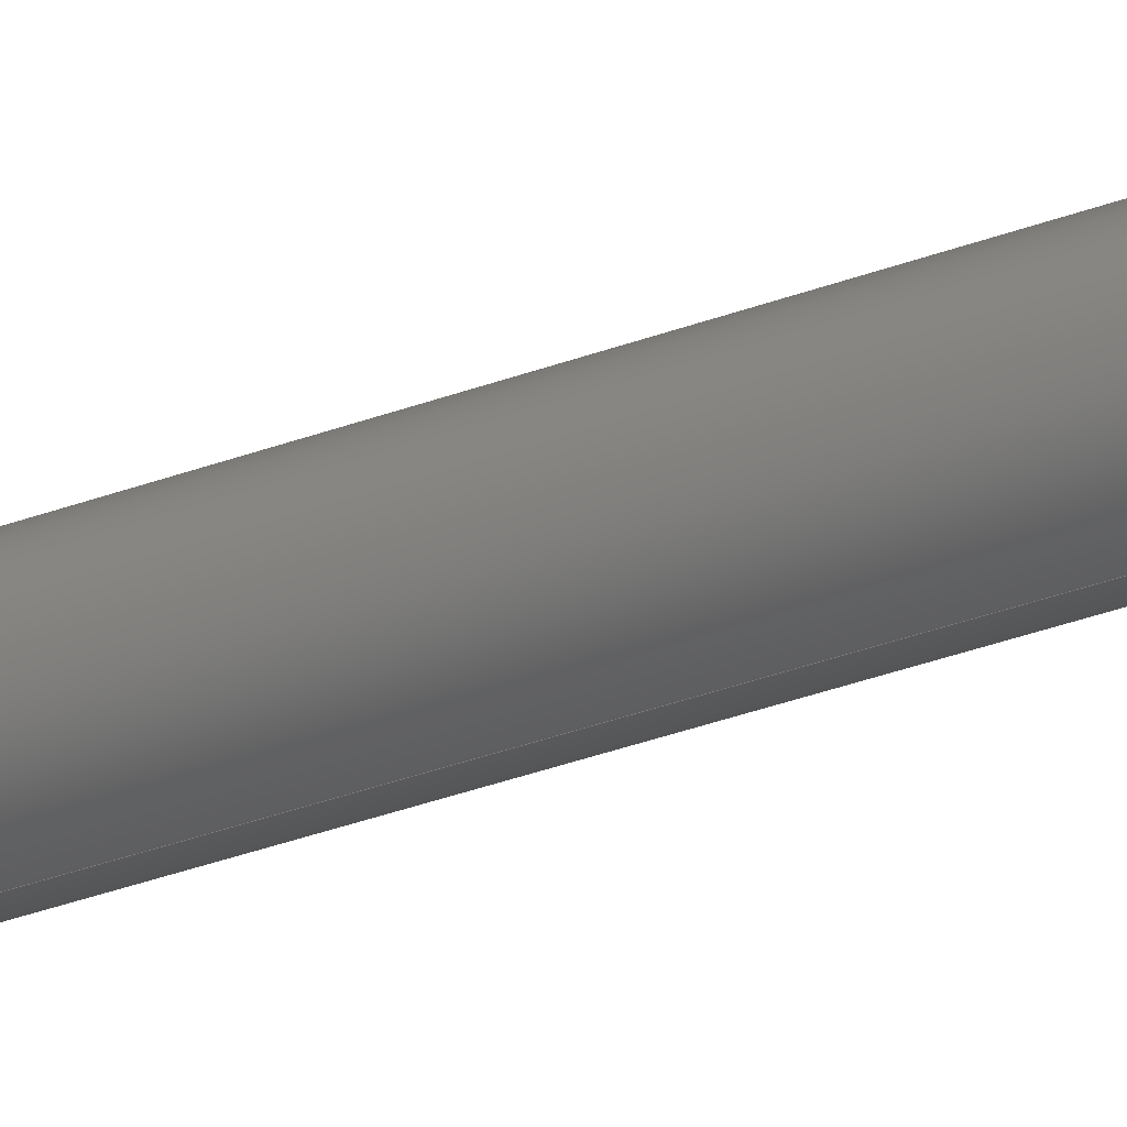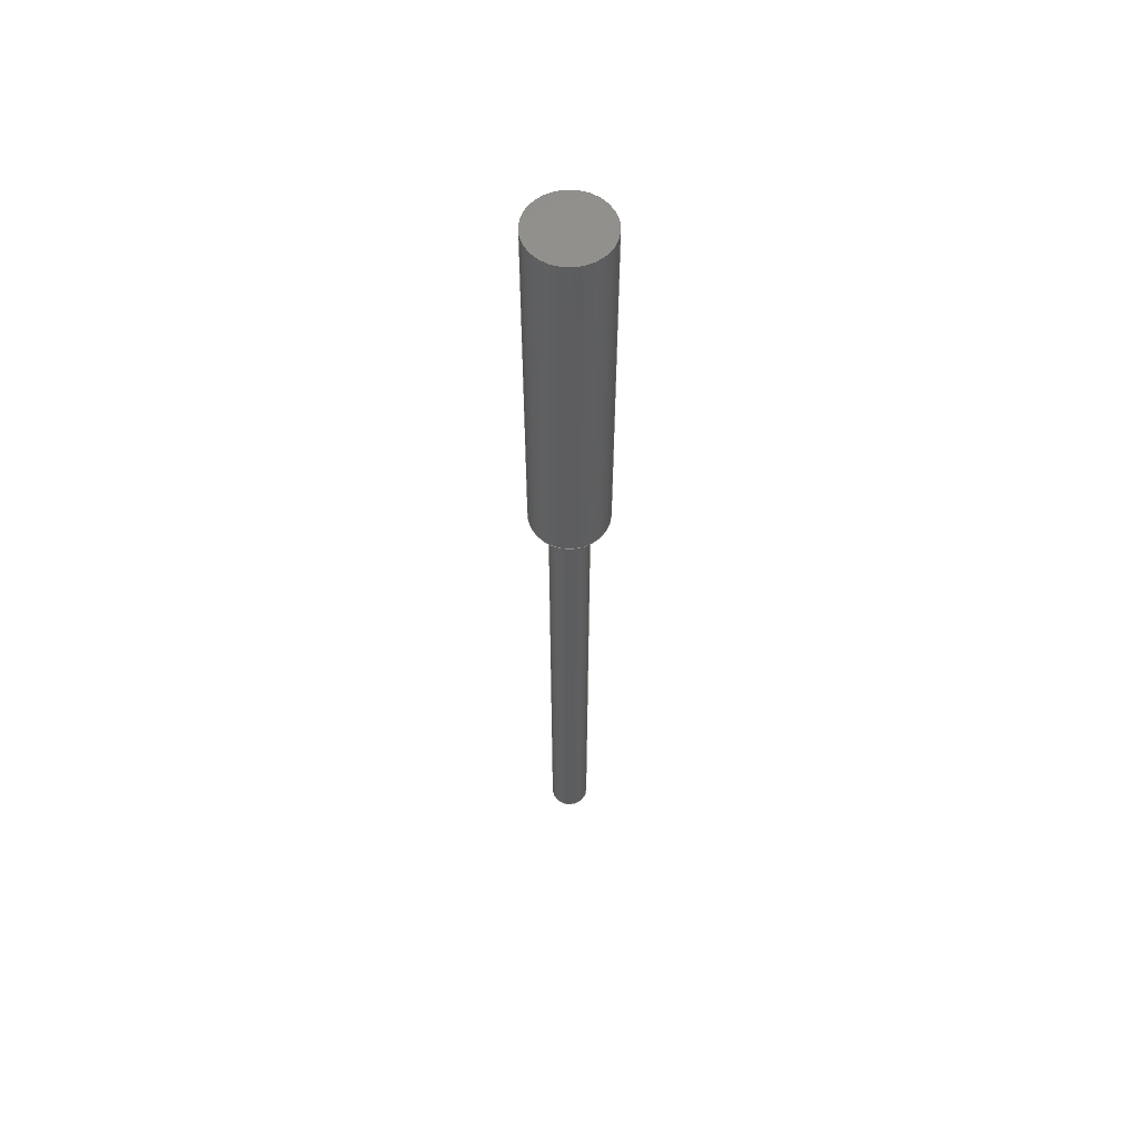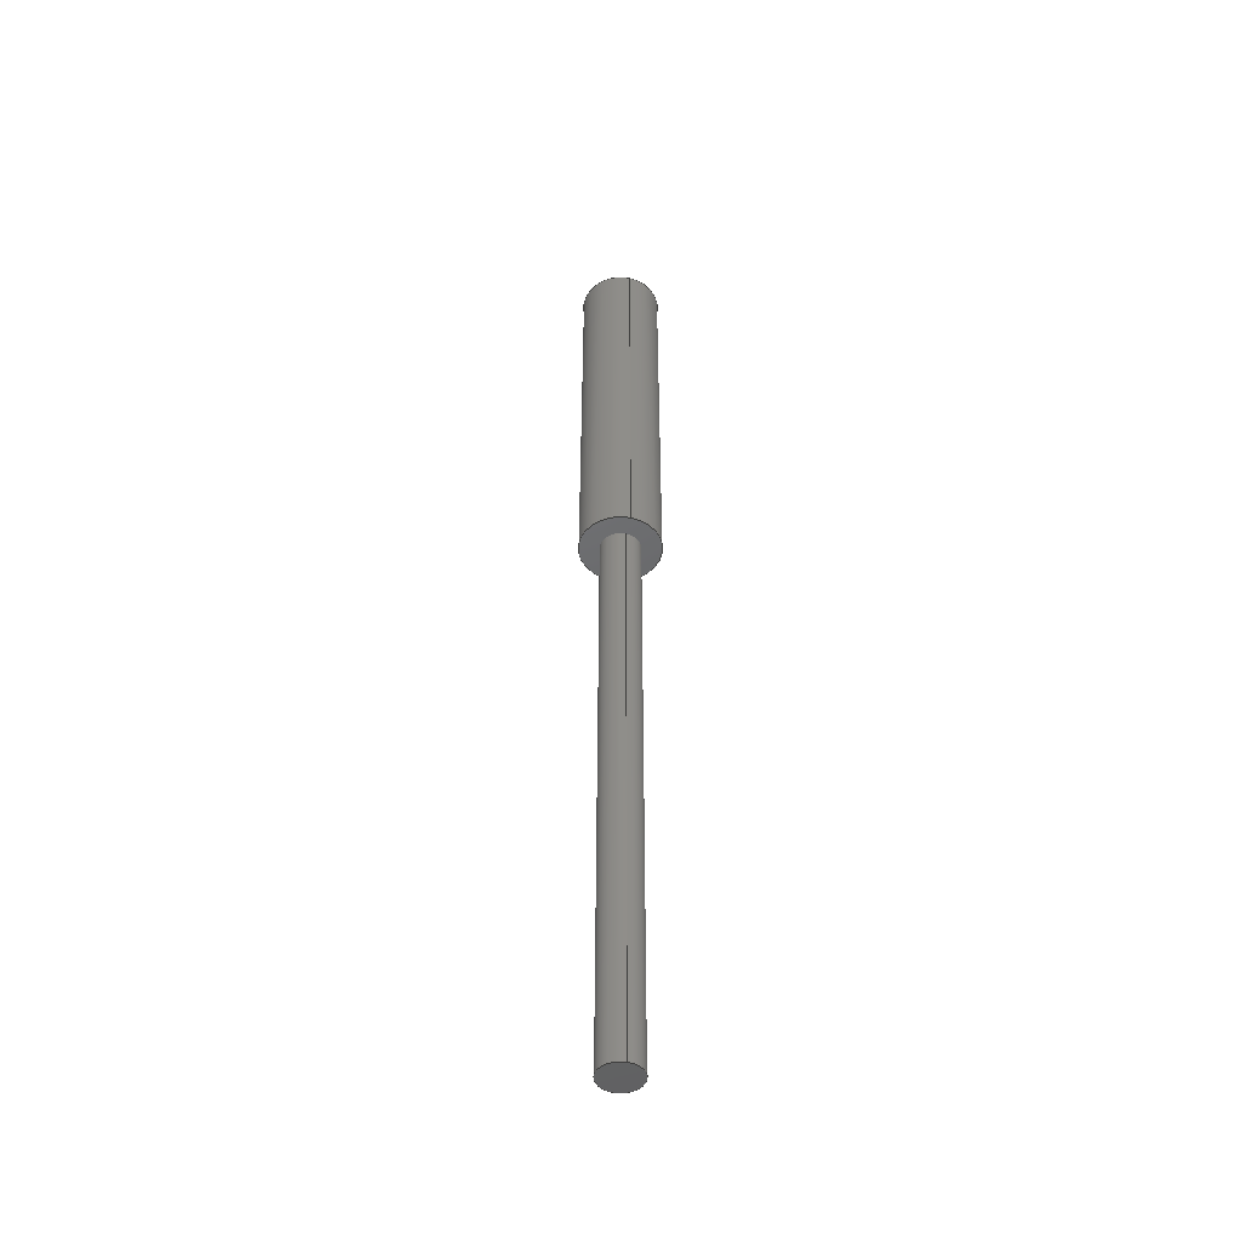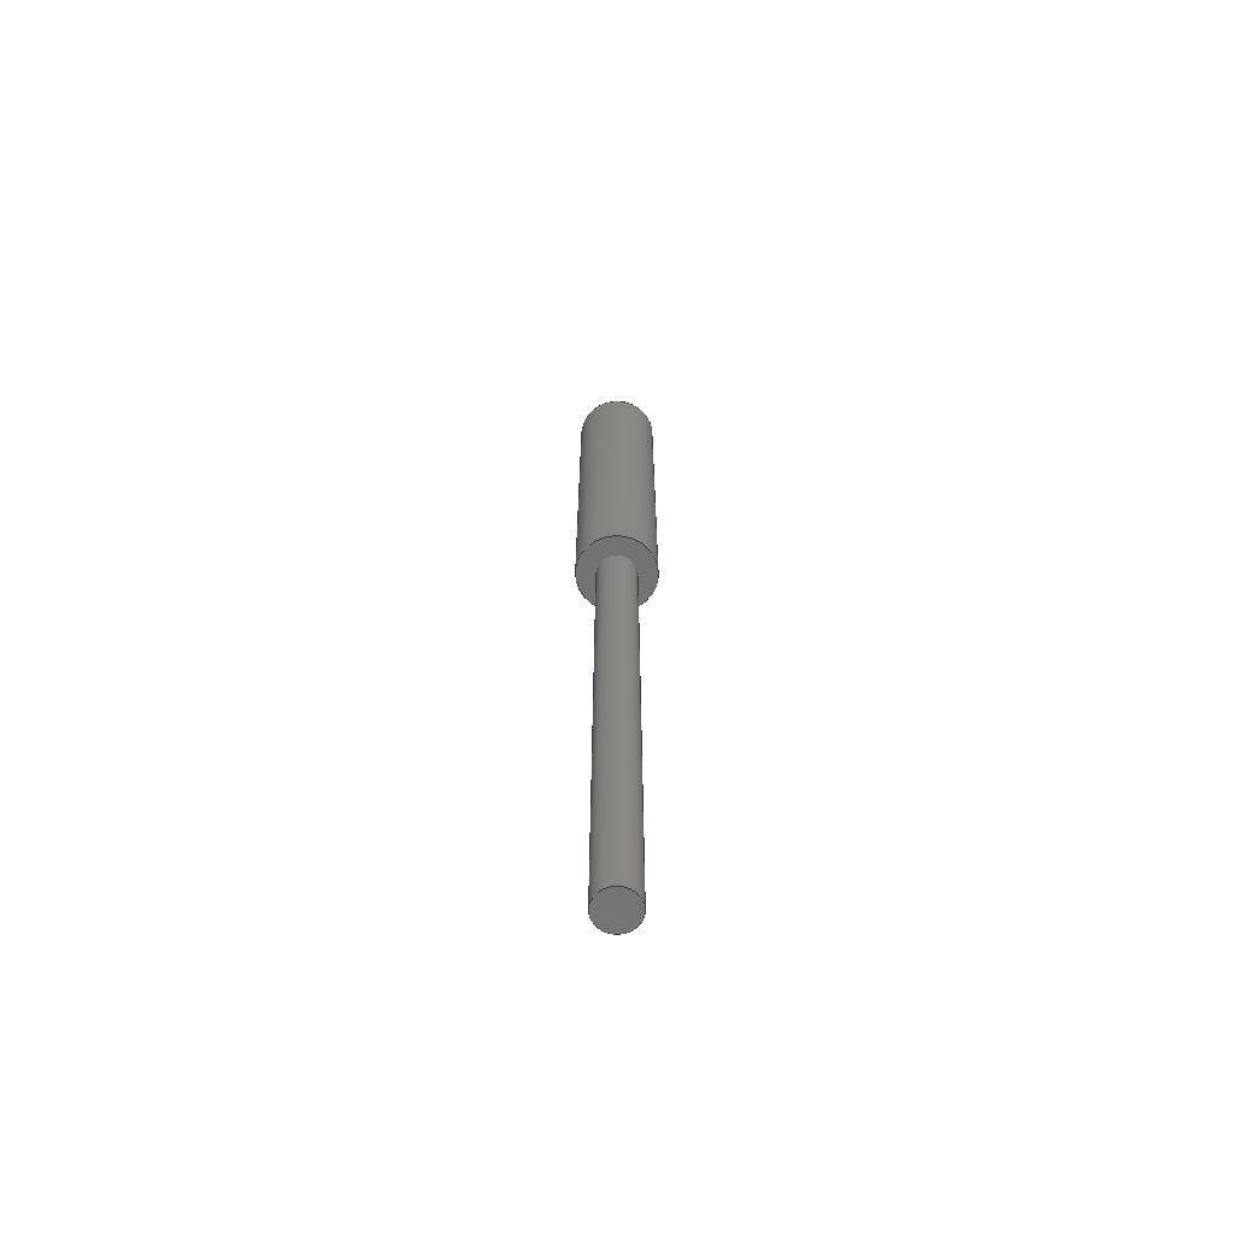
<metadata>
{"format":"step","ext":"stp","renderer":"f3d","projection":"perspective","resolution":1024,"background":"white","views":[{"elev":-29.4,"azim":-59.8,"up":"+Y"},{"elev":57.7,"azim":92.4,"up":"+Z"},{"elev":-47.1,"azim":166.4,"up":"+Z"},{"elev":-65.5,"azim":85.4,"up":"+Z"}]}
</metadata>
<code>
ISO-10303-21;
DATA;
#1=CARTESIAN_POINT('POINT1',(1.225e-16,1,0));
#2=VERTEX_POINT('VERTEX1',#1);
#3=CARTESIAN_POINT('POINT2',(0,-1,0));
#4=VERTEX_POINT('VERTEX2',#3);
#5=CARTESIAN_POINT('POS1',(0,0,0));
#6=DIRECTION('DIR1',(0,0,-1));
#7=DIRECTION('DIR2',(0,1,0));
#8=AXIS2_PLACEMENT_3D('AXIS1',#5,#6,#7);
#9=CIRCLE('ELLIPSE1',#8,1);
#10=EDGE_CURVE('EDGE1',#2,#4,#9,.T.);
#11=ORIENTED_EDGE('COEDGE1',*,*,#10,.F.);
#12=CARTESIAN_POINT('POS2',(0,0,0));
#13=DIRECTION('DIR3',(0,0,1));
#14=DIRECTION('DIR4',(0,1,0));
#15=AXIS2_PLACEMENT_3D('AXIS2',#12,#13,#14);
#16=CIRCLE('ELLIPSE2',#15,1);
#17=EDGE_CURVE('EDGE2',#2,#4,#16,.T.);
#18=ORIENTED_EDGE('COEDGE2',*,*,#17,.T.);
#19=EDGE_LOOP('NONE',(#11,#18));
#20=FACE_BOUND('LOOP1',#19,.T.);
#21=CARTESIAN_POINT('POS3',(0,0,0));
#22=DIRECTION('DIR5',(0,0,-1));
#23=DIRECTION('DIR6',(1,0,0));
#24=AXIS2_PLACEMENT_3D('AXIS3',#21,#22,#23);
#25=PLANE('PLANE1',#24);
#26=ADVANCED_FACE('FACE1',(#20),#25,.F.);
#27=CARTESIAN_POINT('POINT3',(1.225e-16,1,-10))
   ;
#28=VERTEX_POINT('VERTEX3',#27);
#29=CARTESIAN_POINT('POINT4',(-2.449e-16,-1,-10
   ));
#30=VERTEX_POINT('VERTEX4',#29);
#31=CARTESIAN_POINT('POS4',(-5.551e-17,
   -1.11e-16,-10));
#32=DIRECTION('DIR7',(0,0,1));
#33=DIRECTION('DIR8',(1.78e-16,1,0));
#34=AXIS2_PLACEMENT_3D('AXIS4',#31,#32,#33);
#35=CIRCLE('ELLIPSE3',#34,1);
#36=EDGE_CURVE('EDGE3',#28,#30,#35,.T.);
#37=ORIENTED_EDGE('COEDGE3',*,*,#36,.T.);
#38=CARTESIAN_POINT('POS5',(-2.449e-16,-1,-10))
   ;
#39=DIRECTION('DIR9',(0,0,1));
#40=VECTOR('VEC1',#39,1);
#41=LINE('STRAIGHT1',#38,#40);
#42=EDGE_CURVE('EDGE4',#30,#4,#41,.T.);
#43=ORIENTED_EDGE('COEDGE4',*,*,#42,.T.);
#44=ORIENTED_EDGE('COEDGE5',*,*,#17,.F.);
#45=CARTESIAN_POINT('POS6',(1.225e-16,1,-10));
#46=DIRECTION('DIR10',(0,0,1));
#47=VECTOR('VEC2',#46,1);
#48=LINE('STRAIGHT2',#45,#47);
#49=EDGE_CURVE('EDGE5',#28,#2,#48,.T.);
#50=ORIENTED_EDGE('COEDGE6',*,*,#49,.F.);
#51=EDGE_LOOP('NONE',(#37,#43,#44,#50));
#52=FACE_BOUND('LOOP1',#51,.T.);
#53=CARTESIAN_POINT('POS7',(0,0,1.25));
#54=DIRECTION('DIR11',(0,0,-1));
#55=DIRECTION('DIR12',(0,-1,0));
#56=AXIS2_PLACEMENT_3D('AXIS5',#53,#54,#55);
#57=CYLINDRICAL_SURFACE('CONE_SURF1',#56,1);
#58=ADVANCED_FACE('FACE2',(#52),#57,.T.);
#59=ORIENTED_EDGE('COEDGE7',*,*,#10,.T.);
#60=ORIENTED_EDGE('COEDGE8',*,*,#42,.F.);
#61=CARTESIAN_POINT('POS8',(2.776e-17,0,-10));
#62=DIRECTION('DIR13',(0,0,-1));
#63=DIRECTION('DIR14',(9.471e-17,1,0));
#64=AXIS2_PLACEMENT_3D('AXIS6',#61,#62,#63);
#65=CIRCLE('ELLIPSE4',#64,1);
#66=EDGE_CURVE('EDGE6',#28,#30,#65,.T.);
#67=ORIENTED_EDGE('COEDGE9',*,*,#66,.F.);
#68=ORIENTED_EDGE('COEDGE10',*,*,#49,.T.);
#69=EDGE_LOOP('NONE',(#59,#60,#67,#68));
#70=FACE_BOUND('LOOP1',#69,.T.);
#71=CARTESIAN_POINT('POS9',(0,0,1.25));
#72=DIRECTION('DIR15',(0,0,-1));
#73=DIRECTION('DIR16',(0,-1,0));
#74=AXIS2_PLACEMENT_3D('AXIS7',#71,#72,#73);
#75=CYLINDRICAL_SURFACE('CONE_SURF2',#74,1);
#76=ADVANCED_FACE('FACE3',(#70),#75,.T.);
#77=CARTESIAN_POINT('POINT5',(6.123e-17,0.5,-10))
   ;
#78=VERTEX_POINT('VERTEX5',#77);
#79=CARTESIAN_POINT('POINT6',(0,-0.5,-10));
#80=VERTEX_POINT('VERTEX6',#79);
#81=CARTESIAN_POINT('POS10',(0,0,-10));
#82=DIRECTION('DIR17',(0,0,1));
#83=DIRECTION('DIR18',(0,1,0));
#84=AXIS2_PLACEMENT_3D('AXIS8',#81,#82,#83);
#85=CIRCLE('ELLIPSE5',#84,0.5);
#86=EDGE_CURVE('EDGE7',#78,#80,#85,.T.);
#87=ORIENTED_EDGE('COEDGE11',*,*,#86,.T.);
#88=CARTESIAN_POINT('POS11',(0,0,-10));
#89=DIRECTION('DIR19',(0,0,-1));
#90=DIRECTION('DIR20',(0,1,0));
#91=AXIS2_PLACEMENT_3D('AXIS9',#88,#89,#90);
#92=CIRCLE('ELLIPSE6',#91,0.5);
#93=EDGE_CURVE('EDGE8',#78,#80,#92,.T.);
#94=ORIENTED_EDGE('COEDGE12',*,*,#93,.F.);
#95=EDGE_LOOP('NONE',(#87,#94));
#96=FACE_BOUND('LOOP1',#95,.T.);
#97=ORIENTED_EDGE('COEDGE13',*,*,#66,.T.);
#98=ORIENTED_EDGE('COEDGE14',*,*,#36,.F.);
#99=EDGE_LOOP('NONE',(#97,#98));
#100=FACE_BOUND('LOOP1',#99,.T.);
#101=CARTESIAN_POINT('POS12',(0,0,-10));
#102=DIRECTION('DIR21',(0,0,-1));
#103=DIRECTION('DIR22',(1,0,0));
#104=AXIS2_PLACEMENT_3D('AXIS10',#101,#102,#103);
#105=PLANE('PLANE2',#104);
#106=ADVANCED_FACE('FACE4',(#96,#100),#105,.T.);
#107=CARTESIAN_POINT('POINT7',(6.123e-17,0.5,-25)
   );
#108=VERTEX_POINT('VERTEX7',#107);
#109=CARTESIAN_POINT('POINT8',(-1.225e-16,-0.5,
   -25));
#110=VERTEX_POINT('VERTEX8',#109);
#111=CARTESIAN_POINT('POS13',(-2.776e-17,
   -5.551e-17,-25));
#112=DIRECTION('DIR23',(0,0,1));
#113=DIRECTION('DIR24',(1.78e-16,1,0));
#114=AXIS2_PLACEMENT_3D('AXIS11',#111,#112,#113);
#115=CIRCLE('ELLIPSE7',#114,0.5);
#116=EDGE_CURVE('EDGE9',#108,#110,#115,.T.);
#117=ORIENTED_EDGE('COEDGE15',*,*,#116,.T.);
#118=CARTESIAN_POINT('POS14',(-1.225e-16,-0.5,-25
   ));
#119=DIRECTION('DIR25',(0,0,1));
#120=VECTOR('VEC3',#119,1);
#121=LINE('STRAIGHT3',#118,#120);
#122=EDGE_CURVE('EDGE10',#110,#80,#121,.T.);
#123=ORIENTED_EDGE('COEDGE16',*,*,#122,.T.);
#124=ORIENTED_EDGE('COEDGE17',*,*,#86,.F.);
#125=CARTESIAN_POINT('POS15',(6.123e-17,0.5,-25))
   ;
#126=DIRECTION('DIR26',(0,0,1));
#127=VECTOR('VEC4',#126,1);
#128=LINE('STRAIGHT4',#125,#127);
#129=EDGE_CURVE('EDGE11',#108,#78,#128,.T.);
#130=ORIENTED_EDGE('COEDGE18',*,*,#129,.F.);
#131=EDGE_LOOP('NONE',(#117,#123,#124,#130));
#132=FACE_BOUND('LOOP1',#131,.T.);
#133=CARTESIAN_POINT('POS16',(0,0,1.25));
#134=DIRECTION('DIR27',(0,0,-1));
#135=DIRECTION('DIR28',(0,-1,0));
#136=AXIS2_PLACEMENT_3D('AXIS12',#133,#134,#135);
#137=CYLINDRICAL_SURFACE('CONE_SURF3',#136,0.5);
#138=ADVANCED_FACE('FACE5',(#132),#137,.T.);
#139=ORIENTED_EDGE('COEDGE19',*,*,#93,.T.);
#140=ORIENTED_EDGE('COEDGE20',*,*,#122,.F.);
#141=CARTESIAN_POINT('POS17',(1.388e-17,0,-25))
   ;
#142=DIRECTION('DIR29',(0,0,-1));
#143=DIRECTION('DIR30',(9.471e-17,1,0));
#144=AXIS2_PLACEMENT_3D('AXIS13',#141,#142,#143);
#145=CIRCLE('ELLIPSE8',#144,0.5);
#146=EDGE_CURVE('EDGE12',#108,#110,#145,.T.);
#147=ORIENTED_EDGE('COEDGE21',*,*,#146,.F.);
#148=ORIENTED_EDGE('COEDGE22',*,*,#129,.T.);
#149=EDGE_LOOP('NONE',(#139,#140,#147,#148));
#150=FACE_BOUND('LOOP1',#149,.T.);
#151=CARTESIAN_POINT('POS18',(0,0,1.25));
#152=DIRECTION('DIR31',(0,0,-1));
#153=DIRECTION('DIR32',(0,-1,0));
#154=AXIS2_PLACEMENT_3D('AXIS14',#151,#152,#153);
#155=CYLINDRICAL_SURFACE('CONE_SURF4',#154,0.5);
#156=ADVANCED_FACE('FACE6',(#150),#155,.T.);
#157=ORIENTED_EDGE('COEDGE23',*,*,#146,.T.);
#158=ORIENTED_EDGE('COEDGE24',*,*,#116,.F.);
#159=EDGE_LOOP('NONE',(#157,#158));
#160=FACE_BOUND('LOOP1',#159,.T.);
#161=CARTESIAN_POINT('POS19',(0,0,-25));
#162=DIRECTION('DIR33',(0,0,-1));
#163=DIRECTION('DIR34',(1,0,0));
#164=AXIS2_PLACEMENT_3D('AXIS15',#161,#162,#163);
#165=PLANE('PLANE3',#164);
#166=ADVANCED_FACE('FACE7',(#160),#165,.T.);
#167=CLOSED_SHELL('SHELL1',(#26,#58,#76,#106,#138,#156,#166));
#168=MANIFOLD_SOLID_BREP('LUMP1',#167);
#169=ADVANCED_BREP_SHAPE_REPRESENTATION('BODY0',(#168),#170);
#170=(GEOMETRIC_REPRESENTATION_CONTEXT(3) 
   GLOBAL_UNCERTAINTY_ASSIGNED_CONTEXT((#171)) 
   GLOBAL_UNIT_ASSIGNED_CONTEXT((#172,#173,#174)) REPRESENTATION_CONTEXT
   ('',''));
#171=UNCERTAINTY_MEASURE_WITH_UNIT(LENGTH_MEASURE(1e-06),#172,'','');
#172=(LENGTH_UNIT() NAMED_UNIT(*) SI_UNIT(.MILLI.,.METRE.));
#173=(NAMED_UNIT(*) PLANE_ANGLE_UNIT() SI_UNIT($,.RADIAN.));
#174=(NAMED_UNIT(*) SI_UNIT($,.STERADIAN.) SOLID_ANGLE_UNIT());
#175=APPLICATION_CONTEXT(
   'CONFIGURATION CONTROLLED 3D DESIGNS OF MECHANICAL PARTS AND 
ASSEMBLIES');
#176=APPLICATION_PROTOCOL_DEFINITION('INTERNATIONAL STANDARD',
   'config_control_design',1994,#175);
#177=MECHANICAL_CONTEXT('MECHANICAL_CONTEXT_NAME',#175,'mechanical');
#178=PRODUCT('PRODUCT_ID_1','PRODUCT_NAME_1','PRODUCT_DESCRIPTION',(#177
   ));
#179=PRODUCT_RELATED_PRODUCT_CATEGORY('detail',
   'PRODUCT_RELATED_PRODUCT_CATEGORY_DESCRIPTION',(#178));
#180=PERSON_AND_ORGANIZATION_ROLE('design_owner');
#181=CC_DESIGN_PERSON_AND_ORGANIZATION_ASSIGNMENT(#184,#180,(#178));
#182=PERSON('ID_1','PERSON_LAST_NAME','PERSON_FIRST_NAME',$,$,$);
#183=ORGANIZATION('ORGANIZATION_ID','ORGANIZATION_NAME',
   'ORGANIZATION_DESCRIPTION');
#184=PERSON_AND_ORGANIZATION(#182,#183);
#185=PRODUCT_DEFINITION_FORMATION_WITH_SPECIFIED_SOURCE(
   'PRODUCT_DEFINITION_FORMATION_ID',
   'PRODUCT_DEFINITION_FORMATION_DESCRIPTION',#178,.NOT_KNOWN.);
#186=PERSON_AND_ORGANIZATION_ROLE('creator');
#187=CC_DESIGN_PERSON_AND_ORGANIZATION_ASSIGNMENT(#190,#186,(#185));
#188=PERSON('ID_2','PERSON_LAST_NAME','PERSON_FIRST_NAME',$,$,$);
#189=ORGANIZATION('ORGANIZATION_ID','ORGANIZATION_NAME',
   'ORGANIZATION_DESCRIPTION');
#190=PERSON_AND_ORGANIZATION(#188,#189);
#191=PERSON_AND_ORGANIZATION_ROLE('part_supplier');
#192=CC_DESIGN_PERSON_AND_ORGANIZATION_ASSIGNMENT(#195,#191,(#185));
#193=PERSON('ID_3','PERSON_LAST_NAME','PERSON_FIRST_NAME',$,$,$);
#194=ORGANIZATION('ORGANIZATION_ID','ORGANIZATION_NAME',
   'ORGANIZATION_DESCRIPTION');
#195=PERSON_AND_ORGANIZATION(#193,#194);
#196=APPROVAL_STATUS('approved');
#197=APPROVAL(#196,'APPROVAL_LEVEL');
#198=CC_DESIGN_APPROVAL(#197,(#185));
#199=APPROVAL_ROLE('APPROVAL_ROLE');
#200=APPROVAL_PERSON_ORGANIZATION(#203,#197,#199);
#201=PERSON('ID_4','PERSON_LAST_NAME','PERSON_FIRST_NAME',$,$,$);
#202=ORGANIZATION('ORGANIZATION_ID','ORGANIZATION_NAME',
   'ORGANIZATION_DESCRIPTION');
#203=PERSON_AND_ORGANIZATION(#201,#202);
#204=APPROVAL_DATE_TIME(#208,#197);
#205=CALENDAR_DATE(1997,1,1);
#206=COORDINATED_UNIVERSAL_TIME_OFFSET(0,0,.AHEAD.);
#207=LOCAL_TIME(0,0,0,#206);
#208=DATE_AND_TIME(#205,#207);
#209=SECURITY_CLASSIFICATION_LEVEL('classified');
#210=SECURITY_CLASSIFICATION('SECURITY_CLASSIFICATION_NAME',
   'SECURITY_CLASSIFICATION_PURPOSE',#209);
#211=CC_DESIGN_SECURITY_CLASSIFICATION(#210,(#185));
#212=APPROVAL_STATUS('approved');
#213=APPROVAL(#212,'APPROVAL_LEVEL');
#214=CC_DESIGN_APPROVAL(#213,(#210));
#215=APPROVAL_ROLE('APPROVAL_ROLE');
#216=APPROVAL_PERSON_ORGANIZATION(#219,#213,#215);
#217=PERSON('ID_5','PERSON_LAST_NAME','PERSON_FIRST_NAME',$,$,$);
#218=ORGANIZATION('ORGANIZATION_ID','ORGANIZATION_NAME',
   'ORGANIZATION_DESCRIPTION');
#219=PERSON_AND_ORGANIZATION(#217,#218);
#220=APPROVAL_DATE_TIME(#224,#213);
#221=CALENDAR_DATE(1997,1,1);
#222=COORDINATED_UNIVERSAL_TIME_OFFSET(0,0,.AHEAD.);
#223=LOCAL_TIME(0,0,0,#222);
#224=DATE_AND_TIME(#221,#223);
#225=PERSON_AND_ORGANIZATION_ROLE('classification_officer');
#226=CC_DESIGN_PERSON_AND_ORGANIZATION_ASSIGNMENT(#229,#225,(#210));
#227=PERSON('ID_6','PERSON_LAST_NAME','PERSON_FIRST_NAME',$,$,$);
#228=ORGANIZATION('ORGANIZATION_ID','ORGANIZATION_NAME',
   'ORGANIZATION_DESCRIPTION');
#229=PERSON_AND_ORGANIZATION(#227,#228);
#230=DATE_TIME_ROLE('classification_date');
#231=CC_DESIGN_DATE_AND_TIME_ASSIGNMENT(#235,#230,(#210));
#232=CALENDAR_DATE(1997,1,1);
#233=COORDINATED_UNIVERSAL_TIME_OFFSET(0,0,.AHEAD.);
#234=LOCAL_TIME(0,0,0,#233);
#235=DATE_AND_TIME(#232,#234);
#236=DESIGN_CONTEXT('DESIGN_CONTEXT_NAME',#175,'design');
#237=PRODUCT_DEFINITION('PRODUCT_DEFINITION_ID',
   'PRODUCT_DEFINITION_DESCRIPTION',#185,#236);
#238=PERSON_AND_ORGANIZATION_ROLE('creator');
#239=CC_DESIGN_PERSON_AND_ORGANIZATION_ASSIGNMENT(#242,#238,(#237));
#240=PERSON('ID_7','PERSON_LAST_NAME','PERSON_FIRST_NAME',$,$,$);
#241=ORGANIZATION('ORGANIZATION_ID','ORGANIZATION_NAME',
   'ORGANIZATION_DESCRIPTION');
#242=PERSON_AND_ORGANIZATION(#240,#241);
#243=DATE_TIME_ROLE('creation_date');
#244=CC_DESIGN_DATE_AND_TIME_ASSIGNMENT(#248,#243,(#237));
#245=CALENDAR_DATE(1997,1,1);
#246=COORDINATED_UNIVERSAL_TIME_OFFSET(0,0,.AHEAD.);
#247=LOCAL_TIME(0,0,0,#246);
#248=DATE_AND_TIME(#245,#247);
#249=APPROVAL_STATUS('approved');
#250=APPROVAL(#249,'APPROVAL_LEVEL');
#251=CC_DESIGN_APPROVAL(#250,(#237));
#252=APPROVAL_ROLE('APPROVAL_ROLE');
#253=APPROVAL_PERSON_ORGANIZATION(#256,#250,#252);
#254=PERSON('ID_8','PERSON_LAST_NAME','PERSON_FIRST_NAME',$,$,$);
#255=ORGANIZATION('ORGANIZATION_ID','ORGANIZATION_NAME',
   'ORGANIZATION_DESCRIPTION');
#256=PERSON_AND_ORGANIZATION(#254,#255);
#257=APPROVAL_DATE_TIME(#261,#250);
#258=CALENDAR_DATE(1997,1,1);
#259=COORDINATED_UNIVERSAL_TIME_OFFSET(0,0,.AHEAD.);
#260=LOCAL_TIME(0,0,0,#259);
#261=DATE_AND_TIME(#258,#260);
#262=PRODUCT_DEFINITION_SHAPE('PRODUCT_DEFINITION_SHAPE_NAME',
   'PRODUCT_DEFINITION_SHAPE_DESCRIPTION',#237);
#263=SHAPE_DEFINITION_REPRESENTATION(#262,#169);
ENDSEC;
END-ISO-10303-21;
                
                  
               
                   
                    
     
                

</code>
